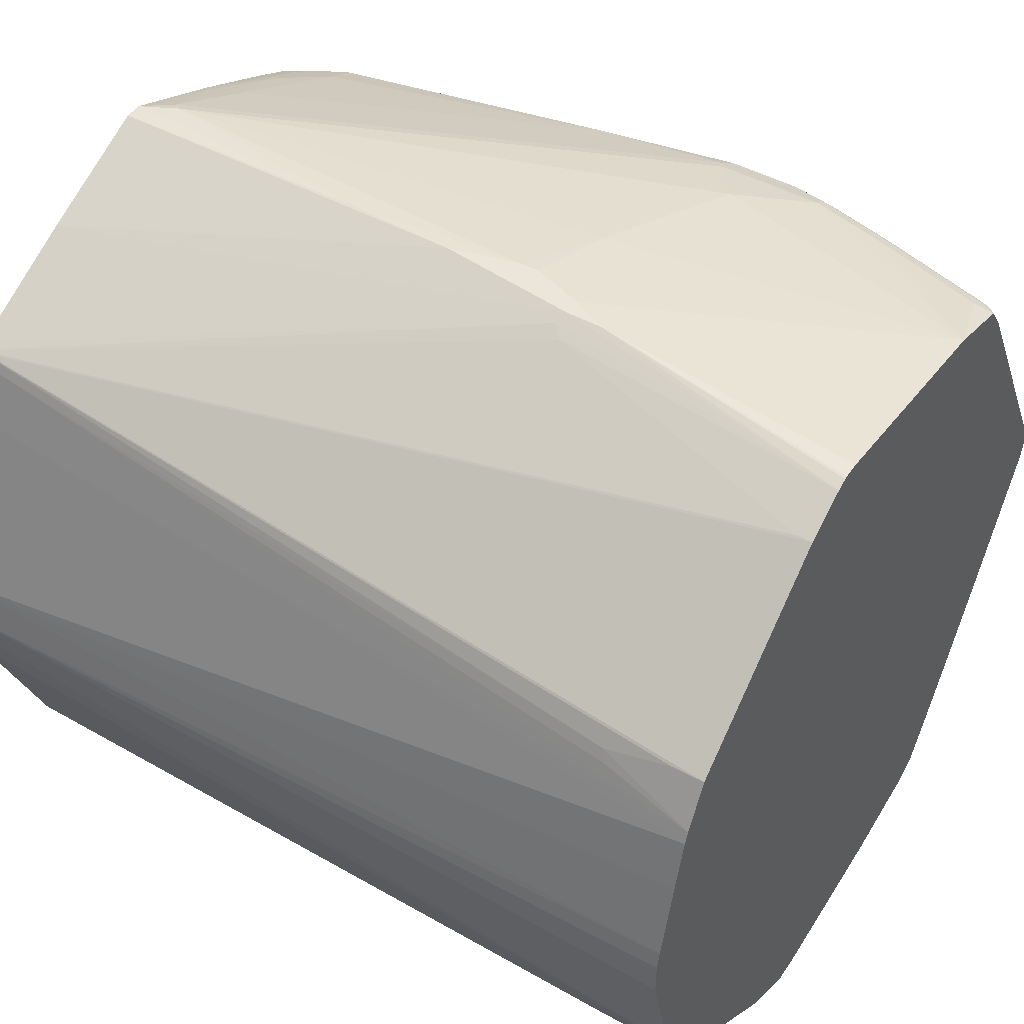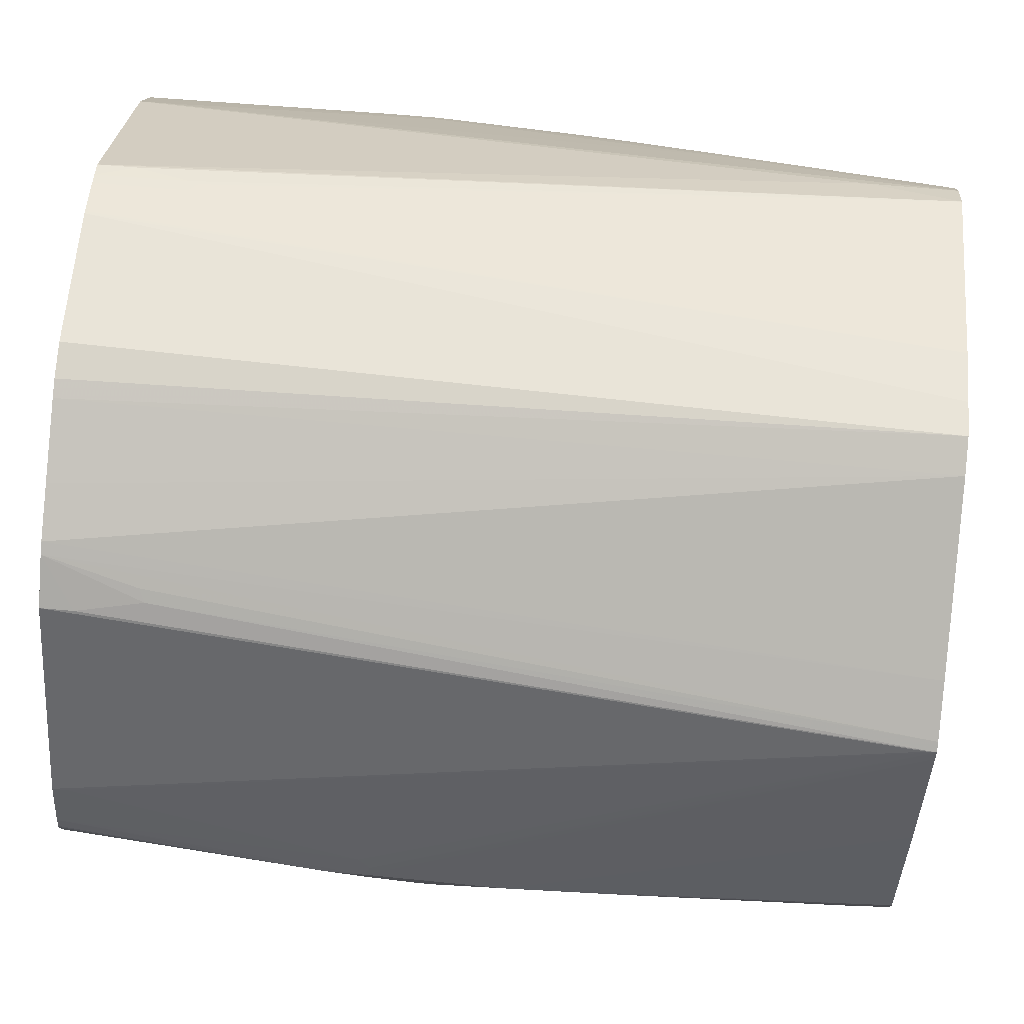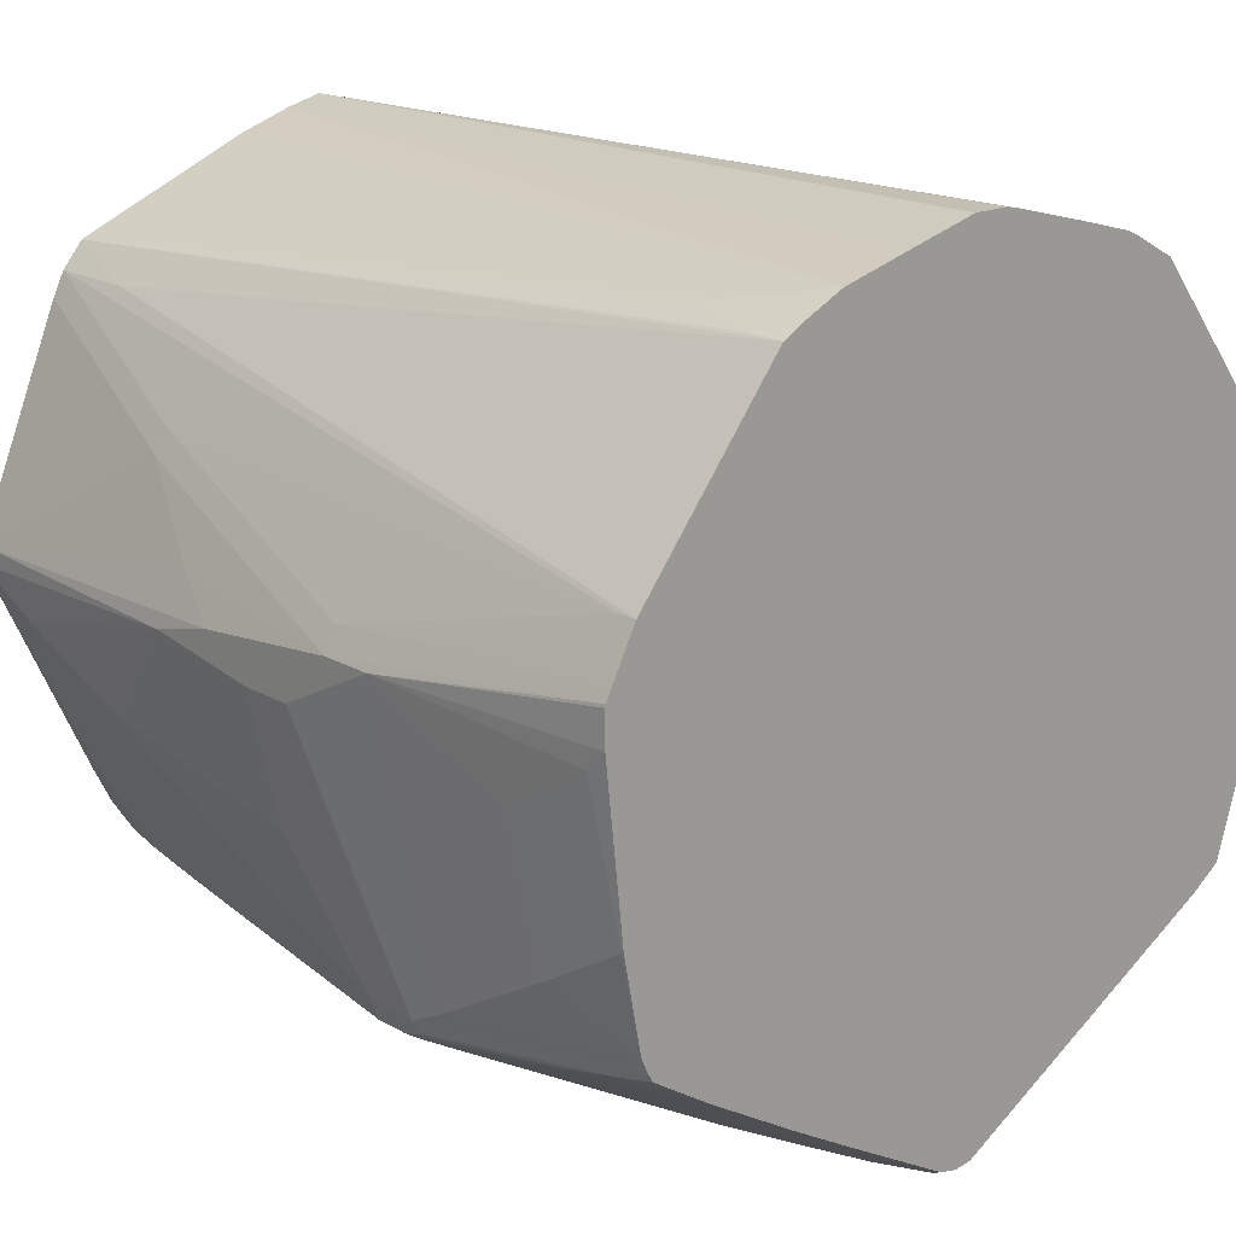
<metadata>
{"format":"obj","ext":"obj","renderer":"f3d","projection":"perspective","resolution":1024,"background":"white","views":[{"elev":46.7,"azim":31.8,"up":"+Y"},{"elev":75.7,"azim":-175.2,"up":"+Z"},{"elev":18.4,"azim":47.9,"up":"+Z"}]}
</metadata>
<code>
v 0.1959 0.00926 -0.04565
v 0.1959 -0.00926 -0.04565
v 0.1959 0.01852 -0.04765
v -0.241 -0.0001668 -0.05088
v 0.1959 -0.0463 -0.05511
v -0.241 0.01831 -0.0555
v 0.1959 0.05806 -0.05794
v -0.241 -0.01852 -0.05559
v 0.1959 -0.08201 -0.06435
v 0.1959 0.08488 -0.06526
v -0.241 0.06465 -0.07403
v -0.241 -0.01869 -0.05563
v -0.241 -0.0463 -0.06487
v -0.241 -0.04643 -0.06492
v 0.1945 -0.08334 -0.06487
v 0.1959 -0.08334 -0.06487
v 0.1959 0.09076 -0.06766
v -0.241 0.111 -0.09255
v 0.1482 -0.1019 -0.07411
v -0.241 -0.1402 -0.1042
v 0.1959 -0.1019 -0.07363
v 0.1959 0.1142 -0.0803
v 0.1791 0.1142 -0.0803
v 0.1451 0.1081 -0.07721
v 0.1482 0.1019 -0.07411
v -0.241 0.1388 -0.1041
v 0.1436 -0.1065 -0.07647
v 0.1959 -0.1072 -0.07625
v -0.241 -0.1403 -0.1043
v 0.176 -0.1142 -0.0803
v 0.1482 -0.1081 -0.07721
v -0.2362 0.1436 -0.1065
v 0.1959 0.1883 -0.1729
v -0.241 0.1436 -0.1065
v 0.1959 -0.1142 -0.0803
v -0.241 -0.1513 -0.1174
v -0.2408 -0.1513 -0.1174
v -0.1945 -0.1513 -0.1174
v 0.1959 0.201 -0.1964
v 0.1883 0.1883 -0.1729
v 0.04012 0.2068 -0.21
v 0.03396 0.2099 -0.2162
v -0.241 0.1459 -0.1114
v 0.1959 -0.1883 -0.1729
v -0.241 -0.1543 -0.1235
v -0.2408 -0.1575 -0.1297
v -0.1204 -0.1822 -0.1698
v -0.1204 -0.1791 -0.1637
v 0.1853 -0.1883 -0.1729
v 0.1959 0.2034 -0.2023
v 0.05556 0.213 -0.2224
v 0.03704 0.213 -0.2224
v -0.241 0.176 -0.176
v 0.1959 -0.1948 -0.1854
v -0.241 -0.1574 -0.1297
v -0.241 -0.2038 -0.2409
v -0.1204 -0.1852 -0.176
v 0.03704 -0.2068 -0.21
v 0.1959 0.2038 -0.2038
v 0.03704 0.213 -0.2316
v 0.1959 0.2038 -0.2117
v 0.1945 0.2038 -0.2131
v 0.1959 0.1852 -0.3335
v -0.03703 0.213 -0.2316
v -0.241 0.2038 -0.2409
v 0.1959 -0.198 -0.1917
v -0.241 -0.2038 -0.2501
v -0.08335 -0.213 -0.2409
v -0.04631 -0.213 -0.2316
v -0.07407 -0.2038 -0.2131
v 0.03704 -0.213 -0.2224
v 0.1959 -0.2008 -0.197
v 0.00924 0.213 -0.2409
v 0.1959 0.174 -0.3702
v 0.1853 0.176 -0.3705
v 0.1204 0.176 -0.3891
v 0.08336 0.176 -0.3983
v 0.04628 0.1852 -0.3705
v 0.01852 0.2038 -0.2871
v -4.007e-05 0.213 -0.2409
v -0.09725 0.2107 -0.2362
v -0.2408 0.2038 -0.2501
v -0.241 0.2037 -0.2501
v -0.2223 -0.2038 -0.2594
v -0.241 -0.1982 -0.2631
v -0.2269 -0.1899 -0.2918
v -0.2131 -0.1945 -0.2871
v -0.2038 -0.2038 -0.2686
v -0.1575 -0.2038 -0.2871
v -0.1297 -0.2038 -0.2964
v -0.07407 -0.2038 -0.3057
v -0.009278 -0.2038 -0.315
v -0.01856 -0.213 -0.2501
v 0.06484 -0.213 -0.2224
v 0.1959 -0.2034 -0.2023
v 0.1959 0.1736 -0.3711
v 0.1945 0.1737 -0.3717
v 0.1853 0.1729 -0.3767
v 0.1204 0.1729 -0.3952
v 0.08336 0.1729 -0.4045
v 0.02314 0.1737 -0.403
v 0.02776 0.176 -0.3983
v -0.2223 0.2038 -0.2594
v -0.241 0.2037 -0.2503
v -0.241 -0.1482 -0.3705
v -0.2362 -0.1528 -0.3659
v -0.2177 -0.1621 -0.3566
v -0.2161 -0.1883 -0.2995
v -0.1945 -0.1852 -0.315
v -0.1389 -0.1945 -0.315
v 0.00924 -0.1945 -0.3705
v 0.03704 -0.1945 -0.3798
v 0.00924 -0.213 -0.2501
v 0.1959 -0.2038 -0.221
v 0.1959 -0.2038 -0.2038
v 0.02776 -0.213 -0.2409
v 0.08336 -0.1945 -0.3705
v 0.139 -0.2038 -0.2594
v 0.1853 -0.2038 -0.2316
v 0.1959 0.173 -0.372
v 0.1899 0.1714 -0.3775
v 0.1251 0.1714 -0.396
v 0.08797 0.1714 -0.4053
v 0.06484 0.1698 -0.4107
v 0.02776 0.1698 -0.4107
v -0.05093 0.1644 -0.403
v -0.2269 0.2015 -0.264
v -0.2362 0.1829 -0.301
v -0.241 0.1794 -0.3057
v -0.241 -0.148 -0.3707
v -0.2362 -0.1436 -0.3844
v -0.1992 -0.1528 -0.3844
v -0.1899 -0.1714 -0.3474
v -0.1575 -0.1667 -0.3705
v 0.006161 -0.1883 -0.3829
v 0.03396 -0.1883 -0.3922
v 0.06484 -0.1945 -0.3798
v 0.1959 -0.1945 -0.3044
v 0.1959 -0.1852 -0.352
v 0.1482 -0.1945 -0.3335
v 0.1945 -0.1945 -0.3057
v 0.1959 0.1583 -0.3823
v 0.1667 0.1575 -0.3925
v 0.1482 0.1667 -0.3925
v 0.1959 0.01014 -0.4657
v 0.1945 0.00926 -0.4666
v 0.08336 0.1482 -0.4203
v 0.07407 0.1667 -0.4111
v 0.06946 0.1621 -0.4145
v 0.07874 0.1436 -0.4238
v 0.06484 0.1636 -0.4138
v 0.02776 0.1636 -0.4138
v -0.09263 0.1544 -0.4045
v -0.2038 0.1451 -0.3952
v -0.04631 0.1636 -0.4045
v -0.2084 0.1459 -0.3937
v -0.2084 0.1551 -0.3752
v -0.2177 0.1829 -0.3103
v -0.2269 0.1644 -0.3474
v -0.2316 0.1609 -0.352
v -0.241 0.1574 -0.3522
v -0.241 -0.1412 -0.382
v -0.241 -0.1226 -0.3913
v -0.2362 -0.1251 -0.3937
v -0.2177 -0.1436 -0.3937
v -0.1883 -0.1513 -0.3922
v -0.1605 -0.1605 -0.3829
v -0.02164 -0.1791 -0.3922
v 0.05248 -0.1883 -0.3922
v -0.09879 -0.1636 -0.3952
v -0.1791 -0.142 -0.4014
v -0.1142 -0.1513 -0.4014
v 0.03396 -0.06791 -0.457
v 0.06172 -0.1049 -0.4384
v 0.06792 -0.1914 -0.386
v 0.176 -0.1852 -0.3612
v 0.1791 -0.1822 -0.3674
v 0.1959 -0.1823 -0.3587
v 0.1959 0.00926 -0.4661
v 0.1899 0.00463 -0.4701
v 0.1528 0.00463 -0.4794
v 0.1575 0.00926 -0.4759
v 0.07407 0.1266 -0.4323
v 0.08797 0.03241 -0.4794
v 0.08336 0.00926 -0.491
v 0.02776 0.1575 -0.4168
v -0.09263 0.1482 -0.4076
v 0.04628 0.1266 -0.4323
v 0.06484 0.05247 -0.4694
v -0.2131 0.1401 -0.396
v -0.2038 0.1204 -0.4076
v -0.2177 0.1412 -0.3937
v -0.2269 0.1459 -0.3844
v -0.2316 0.1517 -0.3705
v -0.241 0.1544 -0.3581
v -0.241 -0.1113 -0.3959
v -0.2146 -0.1312 -0.3999
v -0.2362 -0.05093 -0.4215
v -0.2177 -0.05093 -0.4307
v -0.2069 -0.1328 -0.4014
v -0.2007 -0.1451 -0.3952
v -0.1544 -0.1544 -0.3952
v 0.06792 -0.09877 -0.4415
v 0.05864 -0.1822 -0.3952
v 0.142 -0.1822 -0.3767
v -0.176 -0.1297 -0.4076
v -0.07719 -0.08643 -0.4384
v 0.02468 -0.04939 -0.4663
v -0.1235 -0.1328 -0.4107
v 0.07254 -0.02006 -0.4832
v 0.0822 -0.01852 -0.484
v 0.1883 -0.1636 -0.3767
v 0.1876 -0.1806 -0.3659
v 0.1959 -0.1791 -0.3643
v 0.1959 0 -0.4671
v 0.1914 0 -0.4694
v 0.1853 0 -0.4724
v 0.1482 0 -0.4817
v 0.1019 0 -0.491
v 0.1065 0.00463 -0.4886
v 0.08797 0.01389 -0.4886
v 0.04628 0 -0.491
v 0.07407 0.02778 -0.4817
v 0.06484 0.0463 -0.4724
v -0.2099 0.1235 -0.4045
v -0.1945 0.05556 -0.4354
v -0.1945 0.00926 -0.4539
v -0.2038 0.01039 -0.4516
v -0.2362 0.1227 -0.3937
v -0.2362 0.1412 -0.3844
v -0.241 0.1452 -0.3766
v -0.241 -0.03721 -0.4237
v -0.2084 -0.01389 -0.4493
v -0.2084 -0.1065 -0.4122
v -0.2038 -0.1204 -0.4076
v -0.2269 -0.01389 -0.44
v 0.08566 -0.01389 -0.4863
v 0.07715 -0.08025 -0.4508
v 0.06792 -0.1636 -0.4045
v 0.09571 -0.04321 -0.4694
v 0.1513 -0.1636 -0.386
v -0.1667 -0.1112 -0.4168
v -0.07407 -0.07408 -0.4446
v 0.02776 -0.03704 -0.4724
v 0.06946 -0.01389 -0.4863
v 0.07561 -0.007717 -0.4894
v 0.1959 -0.1634 -0.3745
v 0.1959 -0.1469 -0.3851
v 0.1959 -0.00926 -0.4649
v 0.1883 -0.006173 -0.4694
v 0.1513 -0.006173 -0.4786
v 0.105 -0.006173 -0.4879
v 0.08451 -0.00926 -0.4886
v -0.01856 -0.0463 -0.4632
v -0.1019 -0.06482 -0.4446
v -0.1019 -0.01852 -0.4632
v -0.1945 -0.00926 -0.4539
v -0.1482 0 -0.4632
v -0.241 0.1121 -0.396
v -0.2084 0.01155 -0.4493
v -0.2269 0.03933 -0.4307
v -0.241 0.06582 -0.4145
v -0.2038 0 -0.4539
v -0.2099 0.003087 -0.4508
v -0.241 0.1123 -0.3959
v -0.241 0.1309 -0.3867
v -0.241 0.1376 -0.3822
v -0.241 -0.009427 -0.433
v -0.2161 -0.003087 -0.4477
v -0.2022 -0.007717 -0.4523
v -0.1945 -0.1019 -0.4168
v -0.2347 -0.003087 -0.4384
v 0.142 -0.1359 -0.4045
v 0.1883 -0.07099 -0.4323
v 0.1959 -0.1005 -0.4129
v 0.1959 -0.03571 -0.45
v 0.1959 -0.07074 -0.4301
v -0.2269 0.01155 -0.44
v -0.241 0.038 -0.4238
v -0.2285 0.003087 -0.4415
v -0.241 8.342e-05 -0.4353
v -0.241 0.01043 -0.433
f 156 190 192
f 156 192 230
f 156 193 159
f 154 191 190
f 156 230 193
f 156 159 157
f 159 194 160
f 159 193 194
f 160 195 161
f 160 194 231
f 160 231 195
f 163 196 164
f 154 187 191
f 157 159 158
f 148 150 149
f 150 181 184
f 153 187 154
f 147 150 148
f 164 197 165
f 147 182 150
f 150 183 151
f 150 182 181
f 150 184 185
f 154 190 156
f 150 185 183
f 151 188 152
f 152 186 187
f 152 188 185
f 152 185 189
f 152 189 224
f 152 224 186
f 151 183 188
f 164 196 232
f 174 211 203
f 164 198 199
f 178 213 214
f 177 213 178
f 146 182 147
f 177 212 213
f 177 205 212
f 175 205 177
f 174 210 211
f 173 210 174
f 173 208 210
f 172 208 173
f 172 209 208
f 171 209 172
f 171 208 209
f 171 207 208
f 171 206 207
f 171 235 206
f 171 200 235
f 164 199 197
f 165 197 235
f 165 235 200
f 165 200 171
f 165 171 201
f 165 201 166
f 164 232 198
f 166 201 202
f 169 174 203
f 169 203 204
f 169 204 205
f 169 205 175
f 170 202 171
f 171 202 201
f 166 202 168
f 146 181 182
f 121 143 144
f 146 179 180
f 126 156 157
f 126 154 156
f 126 155 154
f 125 155 126
f 125 154 155
f 125 153 154
f 125 187 153
f 125 152 187
f 124 152 125
f 124 151 152
f 124 150 151
f 124 149 150
f 124 148 149
f 123 148 124
f 123 147 148
f 122 147 123
f 122 144 147
f 179 215 180
f 113 117 116
f 114 119 138
f 117 137 139
f 117 139 140
f 117 140 118
f 126 157 158
f 118 140 141
f 119 141 138
f 120 142 121
f 121 144 122
f 121 142 145
f 121 145 146
f 121 146 143
f 118 141 119
f 126 158 127
f 127 158 159
f 127 159 128
f 136 171 172
f 136 172 173
f 136 173 174
f 136 174 169
f 137 175 177
f 137 177 176
f 136 170 171
f 137 176 139
f 139 176 177
f 139 177 178
f 139 141 140
f 143 146 144
f 144 146 147
f 145 179 146
f 138 141 139
f 146 180 181
f 136 202 170
f 135 168 136
f 128 159 129
f 129 159 160
f 129 160 161
f 130 162 131
f 131 162 163
f 131 163 164
f 136 168 202
f 131 164 165
f 132 165 166
f 132 166 134
f 132 134 133
f 134 166 167
f 135 167 166
f 135 166 168
f 131 165 132
f 180 216 217
f 255 257 256
f 180 218 181
f 237 253 252
f 237 246 253
f 236 272 269
f 236 268 272
f 235 271 242
f 235 257 271
f 233 235 234
f 233 257 235
f 233 270 257
f 233 263 270
f 233 269 263
f 233 236 269
f 232 268 236
f 230 266 267
f 230 267 231
f 229 266 230
f 229 265 266
f 222 256 257
f 222 257 258
f 222 258 227
f 222 227 226
f 225 259 229
f 225 228 260
f 237 252 240
f 225 260 261
f 225 262 259
f 227 258 263
f 227 263 228
f 228 263 264
f 228 264 260
f 229 259 265
f 225 261 262
f 222 255 256
f 237 240 238
f 239 240 273
f 113 137 117
f 280 281 282
f 278 282 279
f 278 280 282
f 274 277 275
f 269 281 280
f 269 272 281
f 268 281 272
f 264 280 278
f 264 269 280
f 263 269 264
f 262 278 279
f 261 278 262
f 260 278 261
f 260 264 278
f 257 263 258
f 257 270 263
f 240 252 251
f 240 251 274
f 240 274 273
f 241 273 274
f 241 274 275
f 241 275 248
f 239 273 241
f 242 271 255
f 243 254 244
f 249 276 250
f 250 276 277
f 250 277 274
f 250 274 251
f 255 271 257
f 242 255 243
f 222 243 255
f 222 254 243
f 222 244 254
f 198 236 233
f 198 232 236
f 197 234 235
f 197 233 234
f 197 199 233
f 193 231 194
f 193 230 231
f 192 229 230
f 192 225 229
f 191 228 225
f 191 227 228
f 191 226 227
f 191 222 226
f 191 224 222
f 190 191 225
f 190 225 192
f 189 223 224
f 180 215 216
f 181 218 219
f 181 219 220
f 181 220 221
f 181 221 184
f 183 185 188
f 198 233 199
f 184 221 185
f 185 220 219
f 185 219 222
f 185 222 223
f 185 223 189
f 186 224 187
f 187 224 191
f 185 221 220
f 203 211 237
f 203 237 238
f 203 238 204
f 212 248 247
f 215 249 216
f 216 249 217
f 217 249 250
f 217 250 218
f 218 251 252
f 212 241 248
f 218 252 219
f 219 252 253
f 219 253 246
f 219 246 222
f 222 224 223
f 222 246 245
f 222 245 244
f 218 250 251
f 180 217 218
f 212 214 213
f 211 246 237
f 204 239 205
f 204 238 240
f 204 240 239
f 205 239 241
f 205 241 212
f 206 235 242
f 212 247 214
f 206 242 243
f 207 243 208
f 208 243 244
f 208 244 245
f 208 245 210
f 210 245 211
f 211 245 246
f 206 243 207
f 112 175 137
f 1 139 178
f 112 136 169
f 17 22 23
f 15 21 16
f 15 19 21
f 14 20 19
f 14 19 15
f 10 18 11
f 10 17 18
f 9 12 13
f 9 15 16
f 9 14 15
f 9 13 14
f 8 12 9
f 6 10 11
f 6 7 10
f 5 8 9
f 4 8 5
f 4 12 8
f 4 163 162
f 4 162 130
f 4 130 105
f 4 105 85
f 4 85 67
f 4 67 56
f 17 23 24
f 4 56 55
f 4 45 36
f 4 36 29
f 4 29 20
f 4 20 14
f 4 14 13
f 4 13 12
f 4 55 45
f 4 196 163
f 17 24 25
f 17 26 18
f 37 48 49
f 37 47 48
f 37 46 47
f 37 45 46
f 36 45 37
f 35 38 44
f 34 42 43
f 34 41 42
f 34 40 41
f 33 39 40
f 32 40 34
f 32 33 40
f 29 35 30
f 29 38 35
f 29 37 38
f 29 36 37
f 28 30 35
f 19 27 28
f 19 28 21
f 19 20 27
f 20 29 30
f 20 30 31
f 20 31 27
f 17 25 26
f 22 32 34
f 22 33 32
f 23 34 24
f 24 34 26
f 24 26 25
f 27 31 28
f 28 31 30
f 22 34 23
f 37 49 44
f 4 232 196
f 4 281 268
f 1 74 63
f 1 96 74
f 1 120 96
f 1 142 120
f 1 145 142
f 1 179 145
f 1 215 179
f 1 249 215
f 1 276 249
f 1 277 276
f 1 275 277
f 1 248 275
f 1 247 248
f 1 214 247
f 1 178 214
f 1 138 139
f 1 114 138
f 112 169 175
f 1 2 5
f 1 5 9
f 1 9 16
f 1 16 21
f 1 21 28
f 1 63 61
f 1 28 35
f 1 44 54
f 1 54 66
f 1 66 72
f 1 72 95
f 1 95 115
f 1 115 114
f 1 35 44
f 4 268 232
f 1 61 59
f 1 50 39
f 4 282 281
f 4 279 282
f 4 262 279
f 4 259 262
f 4 265 259
f 4 266 265
f 4 267 266
f 4 231 267
f 4 195 231
f 4 129 161
f 4 104 129
f 4 83 104
f 4 65 83
f 4 53 65
f 4 43 53
f 4 34 43
f 4 26 34
f 1 39 33
f 1 33 22
f 1 22 17
f 1 17 10
f 1 10 7
f 1 7 3
f 1 59 50
f 1 3 4
f 2 4 5
f 3 6 4
f 3 7 6
f 4 6 11
f 4 11 18
f 4 18 26
f 1 4 2
f 37 44 38
f 4 161 195
f 39 51 52
f 94 115 95
f 94 114 115
f 92 113 93
f 92 137 113
f 92 112 137
f 91 112 92
f 90 112 91
f 90 111 112
f 89 111 90
f 89 110 111
f 87 89 88
f 87 110 89
f 87 109 110
f 87 108 109
f 86 108 87
f 86 107 108
f 86 106 107
f 76 100 77
f 77 100 101
f 77 101 102
f 77 102 78
f 78 102 103
f 78 103 79
f 94 116 117
f 79 103 80
f 81 103 82
f 82 103 104
f 82 104 83
f 84 87 88
f 85 105 106
f 85 106 86
f 80 103 81
f 76 99 100
f 94 117 118
f 94 119 114
f 111 136 112
f 39 50 51
f 111 135 136
f 111 167 135
f 111 134 167
f 110 134 111
f 109 134 110
f 108 134 109
f 108 133 134
f 108 132 133
f 107 132 108
f 106 132 107
f 106 131 132
f 105 131 106
f 105 130 131
f 104 128 129
f 104 127 128
f 96 120 97
f 97 121 98
f 98 121 122
f 98 122 99
f 99 122 123
f 99 123 100
f 94 118 119
f 100 123 124
f 101 124 125
f 101 125 126
f 101 126 127
f 101 127 103
f 101 103 102
f 103 127 104
f 100 124 101
f 75 99 76
f 97 120 121
f 75 97 98
f 51 73 80
f 51 80 64
f 51 64 52
f 51 59 61
f 51 61 62
f 51 62 63
f 51 60 73
f 51 63 60
f 53 64 65
f 56 67 68
f 56 68 69
f 56 69 70
f 56 70 57
f 57 70 71
f 52 64 53
f 58 71 72
f 50 59 51
f 48 58 49
f 39 42 41
f 39 52 42
f 75 98 99
f 39 41 40
f 42 52 43
f 43 52 53
f 49 58 54
f 44 49 54
f 46 55 56
f 46 56 57
f 46 57 47
f 47 57 71
f 47 71 58
f 47 58 48
f 45 55 46
f 58 72 66
f 54 58 66
f 61 63 62
f 68 89 90
f 68 90 91
f 68 91 92
f 68 92 93
f 68 93 113
f 60 63 73
f 68 113 116
f 68 116 94
f 68 94 71
f 68 71 69
f 69 71 70
f 71 94 95
f 71 95 72
f 74 97 75
f 74 96 97
f 73 79 80
f 68 84 88
f 68 88 89
f 67 87 84
f 63 74 75
f 63 75 76
f 63 76 77
f 63 77 78
f 63 79 73
f 64 80 81
f 63 78 79
f 65 81 82
f 65 82 83
f 67 84 68
f 67 85 86
f 67 86 87
f 64 81 65

</code>
